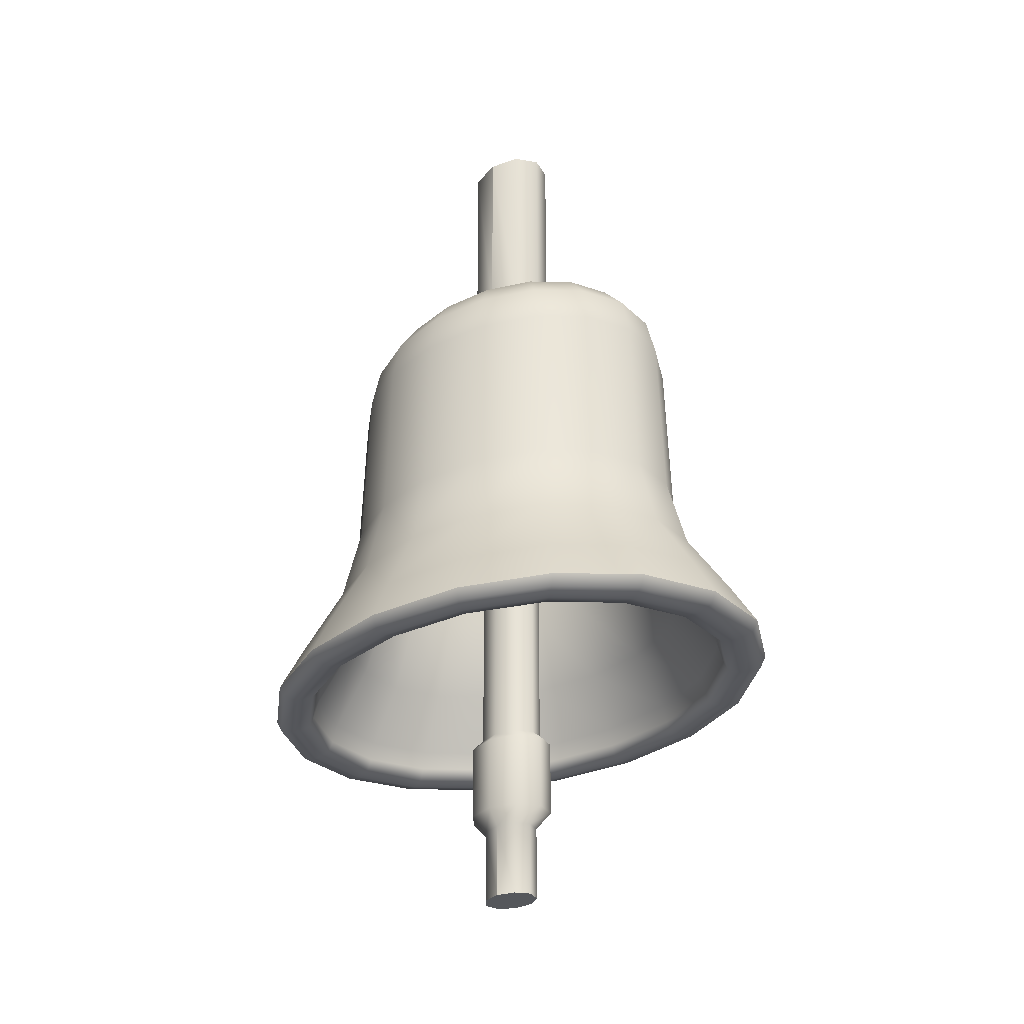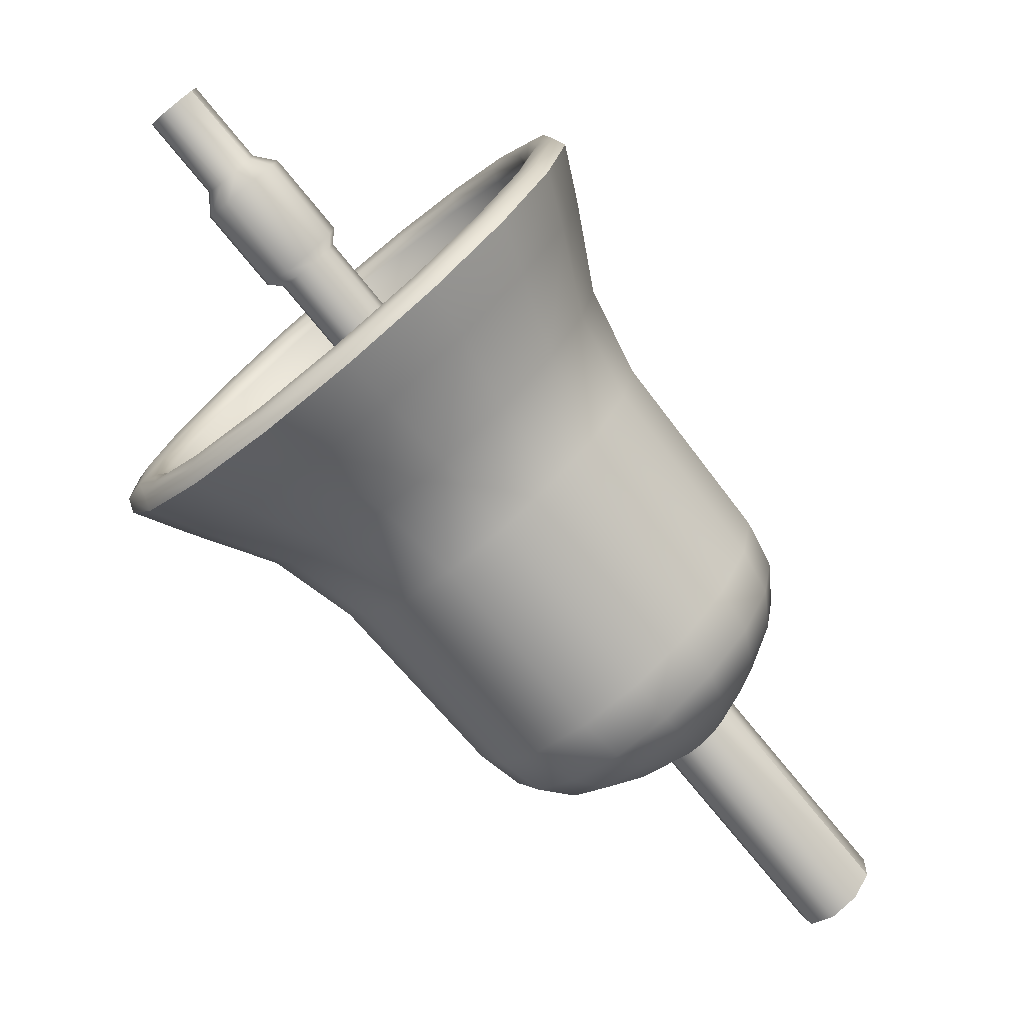
<metadata>
{"format":"obj","ext":"obj","renderer":"f3d","projection":"perspective","resolution":1024,"background":"white","views":[{"elev":-26.4,"azim":153.2,"up":"+Y"},{"elev":-77.9,"azim":39.5,"up":"+Z"}]}
</metadata>
<code>
v  -108 -8.018 115
v  -108 -7.995 115
v  -108 -7.995 115
v  -108 -8.018 115
v  -108 -8.018 115
v  -108 -7.995 115
v  -108 -8.018 115
v  -108 -7.995 115
v  -108 -8.018 115
v  -108 -7.995 115
v  -108 -8.018 115
v  -108 -7.995 115
v  -108 -8.018 115
v  -108 -7.995 115
v  -108 -8.018 115
v  -108 -7.995 115
v  -108 -8.018 115
v  -108 -7.995 115
v  -108 -7.966 115
v  -108 -7.963 115
v  -108 -7.963 115
v  -108 -7.966 115
v  -108 -7.966 115
v  -108 -7.963 115
v  -108 -7.966 115
v  -108 -7.963 115
v  -108 -7.966 115
v  -108 -7.963 115
v  -108 -7.966 115
v  -108 -7.963 115
v  -108 -7.966 115
v  -108 -7.963 115
v  -108 -7.966 115
v  -108 -7.963 115
v  -108 -7.966 115
v  -108 -7.963 115
v  -108 -7.8 115
v  -108 -7.8 115
v  -108 -7.8 115
v  -108 -7.8 115
v  -108 -7.8 115
v  -108 -7.8 115
v  -108 -7.8 115
v  -108 -7.8 115
v  -108 -7.8 115
v  -108 -7.798 115
v  -108 -7.798 115
v  -108 -7.798 115
v  -108 -7.798 115
v  -108 -7.798 115
v  -108 -7.798 115
v  -108 -7.798 115
v  -108 -7.798 115
v  -108 -7.798 115
v  -108 -7.737 115
v  -108 -7.737 115
v  -108 -7.737 115
v  -108 -7.737 115
v  -108 -7.737 115
v  -108 -7.737 115
v  -108 -7.737 115
v  -108 -7.737 115
v  -108 -7.737 115
v  -108 -7.989 115
v  -108 -7.989 115
v  -108 -7.99 115
v  -108 -7.99 115
v  -108 -7.99 115
v  -108 -7.99 115
v  -108 -7.99 115
v  -108 -7.99 115
v  -108 -7.99 115
v  -108 -7.737 115
v  -108 -8.018 115
v  -108 -7.945 115
v  -108 -7.948 115
v  -108 -7.948 115
v  -108 -7.945 115
v  -108 -7.931 115
v  -108 -7.931 115
v  -108 -7.945 115
v  -108 -7.931 115
v  -108 -7.948 115
v  -108 -7.91 115
v  -108 -7.91 115
v  -108 -7.91 115
v  -108 -7.887 115
v  -108 -7.887 115
v  -108 -7.887 115
v  -108 -7.835 115
v  -108 -7.835 115
v  -108 -7.835 115
v  -108 -7.822 115
v  -108 -7.822 115
v  -108 -7.813 115
v  -108 -7.813 115
v  -108 -7.813 115
v  -108 -7.822 115
v  -108 -7.805 115
v  -108 -7.805 115
v  -108 -7.797 115
v  -108 -7.797 115
v  -108 -7.797 115
v  -108 -7.805 115
v  -108 -7.898 115
v  -108 -7.873 115
v  -108 -7.873 115
v  -108 -7.898 115
v  -108 -7.898 115
v  -108 -7.873 115
v  -108 -7.921 115
v  -108 -7.921 115
v  -108 -7.921 115
v  -108 -7.939 115
v  -108 -7.939 115
v  -108 -7.939 115
v  -108 -7.945 115
v  -108 -7.945 115
v  -108 -7.948 115
v  -108 -7.948 115
v  -108 -7.948 115
v  -108 -7.945 115
v  -108 -7.949 115
v  -108 -7.949 115
v  -108 -7.949 115
v  -108 -7.945 115.1
v  -108 -7.931 115.1
v  -108 -7.948 115.1
v  -108 -7.91 115.1
v  -108 -7.887 115.1
v  -108 -7.835 115.1
v  -108 -7.813 115
v  -108 -7.822 115.1
v  -108 -7.797 115
v  -108 -7.805 115
v  -108 -7.898 115.1
v  -108 -7.873 115.1
v  -108 -7.921 115.1
v  -108 -7.939 115.1
v  -108 -7.948 115.1
v  -108 -7.945 115.1
v  -108 -7.949 115.1
v  -108 -7.945 115.1
v  -108 -7.931 115.1
v  -108 -7.948 115.1
v  -108 -7.91 115.1
v  -108 -7.887 115.1
v  -108 -7.835 115.1
v  -108 -7.813 115.1
v  -108 -7.822 115.1
v  -108 -7.797 115
v  -108 -7.805 115
v  -108 -7.898 115.1
v  -108 -7.873 115.1
v  -108 -7.921 115.1
v  -108 -7.939 115.1
v  -108 -7.948 115.1
v  -108 -7.945 115.1
v  -108 -7.949 115.1
v  -108 -7.945 115.1
v  -108 -7.931 115.1
v  -108 -7.948 115.1
v  -108 -7.91 115.1
v  -108 -7.887 115.1
v  -108 -7.835 115.1
v  -108 -7.813 115.1
v  -108 -7.822 115.1
v  -108 -7.797 115
v  -108 -7.805 115.1
v  -108 -7.898 115.1
v  -108 -7.873 115.1
v  -108 -7.921 115.1
v  -108 -7.939 115.1
v  -108 -7.948 115.1
v  -108 -7.945 115.1
v  -108 -7.949 115.1
v  -108 -7.945 115.1
v  -108 -7.931 115.1
v  -108 -7.948 115.1
v  -108 -7.91 115.1
v  -108 -7.887 115.1
v  -108 -7.835 115.1
v  -108 -7.813 115.1
v  -108 -7.822 115.1
v  -108 -7.797 115
v  -108 -7.805 115.1
v  -108 -7.898 115.1
v  -108 -7.873 115.1
v  -108 -7.921 115.1
v  -108 -7.939 115.1
v  -108 -7.948 115.1
v  -108 -7.945 115.1
v  -108 -7.949 115.1
v  -108.1 -7.945 115.1
v  -108.1 -7.931 115.1
v  -108.1 -7.948 115.1
v  -108 -7.91 115.1
v  -108 -7.887 115.1
v  -108 -7.835 115.1
v  -108 -7.813 115.1
v  -108 -7.822 115.1
v  -108 -7.797 115
v  -108 -7.805 115
v  -108 -7.898 115.1
v  -108 -7.873 115.1
v  -108 -7.921 115.1
v  -108.1 -7.939 115.1
v  -108.1 -7.948 115.1
v  -108.1 -7.945 115.1
v  -108.1 -7.949 115.1
v  -108.1 -7.945 115.1
v  -108.1 -7.931 115.1
v  -108.1 -7.948 115.1
v  -108.1 -7.91 115.1
v  -108.1 -7.887 115.1
v  -108.1 -7.835 115.1
v  -108.1 -7.813 115.1
v  -108.1 -7.822 115.1
v  -108 -7.797 115
v  -108 -7.805 115
v  -108.1 -7.898 115.1
v  -108.1 -7.873 115.1
v  -108.1 -7.921 115.1
v  -108.1 -7.939 115.1
v  -108.1 -7.948 115.1
v  -108.1 -7.945 115.1
v  -108.1 -7.949 115.1
v  -108.1 -7.945 115.1
v  -108.1 -7.931 115
v  -108.1 -7.948 115.1
v  -108.1 -7.91 115
v  -108.1 -7.887 115
v  -108.1 -7.835 115
v  -108.1 -7.813 115
v  -108.1 -7.822 115
v  -108 -7.797 115
v  -108 -7.805 115
v  -108.1 -7.898 115
v  -108.1 -7.873 115
v  -108.1 -7.921 115
v  -108.1 -7.939 115
v  -108.1 -7.948 115
v  -108.1 -7.945 115
v  -108.1 -7.949 115
v  -108.1 -7.945 115
v  -108.1 -7.931 115
v  -108.1 -7.948 115
v  -108.1 -7.91 115
v  -108.1 -7.887 115
v  -108.1 -7.835 115
v  -108.1 -7.813 115
v  -108.1 -7.822 115
v  -108 -7.797 115
v  -108.1 -7.805 115
v  -108.1 -7.898 115
v  -108.1 -7.873 115
v  -108.1 -7.921 115
v  -108.1 -7.939 115
v  -108.1 -7.948 115
v  -108.1 -7.945 115
v  -108.1 -7.949 115
v  -108.1 -7.945 115
v  -108.1 -7.931 115
v  -108.1 -7.948 115
v  -108.1 -7.91 115
v  -108.1 -7.887 115
v  -108.1 -7.835 115
v  -108.1 -7.813 115
v  -108.1 -7.822 115
v  -108 -7.797 115
v  -108 -7.805 115
v  -108.1 -7.898 115
v  -108.1 -7.873 115
v  -108.1 -7.921 115
v  -108.1 -7.939 115
v  -108.1 -7.948 115
v  -108.1 -7.945 115
v  -108.1 -7.949 115
v  -108.1 -7.945 115
v  -108.1 -7.931 115
v  -108.1 -7.948 115
v  -108.1 -7.91 115
v  -108.1 -7.887 115
v  -108.1 -7.835 115
v  -108.1 -7.813 115
v  -108.1 -7.822 115
v  -108 -7.797 115
v  -108 -7.805 115
v  -108.1 -7.898 115
v  -108.1 -7.873 115
v  -108.1 -7.921 115
v  -108.1 -7.939 115
v  -108.1 -7.948 115
v  -108.1 -7.945 115
v  -108.1 -7.949 115
v  -108.1 -7.945 114.9
v  -108.1 -7.931 114.9
v  -108.1 -7.948 114.9
v  -108.1 -7.91 114.9
v  -108.1 -7.887 115
v  -108.1 -7.835 115
v  -108 -7.813 115
v  -108.1 -7.822 115
v  -108 -7.797 115
v  -108 -7.805 115
v  -108 -7.898 115
v  -108 -7.873 115
v  -108.1 -7.921 115
v  -108.1 -7.939 114.9
v  -108.1 -7.948 114.9
v  -108.1 -7.945 114.9
v  -108.1 -7.949 114.9
v  -108 -7.945 114.9
v  -108 -7.931 114.9
v  -108 -7.948 114.9
v  -108 -7.91 114.9
v  -108 -7.887 114.9
v  -108 -7.835 114.9
v  -108 -7.813 115
v  -108 -7.822 115
v  -108 -7.797 115
v  -108 -7.805 115
v  -108 -7.898 115
v  -108 -7.873 115
v  -108 -7.921 114.9
v  -108 -7.939 114.9
v  -108 -7.948 114.9
v  -108 -7.945 114.9
v  -108 -7.949 114.9
v  -108 -7.945 114.9
v  -108 -7.931 114.9
v  -108 -7.948 114.9
v  -108 -7.91 114.9
v  -108 -7.887 114.9
v  -108 -7.835 114.9
v  -108 -7.813 115
v  -108 -7.822 115
v  -108 -7.797 115
v  -108 -7.805 115
v  -108 -7.898 115
v  -108 -7.873 115
v  -108 -7.921 114.9
v  -108 -7.939 114.9
v  -108 -7.948 114.9
v  -108 -7.945 114.9
v  -108 -7.949 114.9
v  -108 -7.945 114.9
v  -108 -7.931 114.9
v  -108 -7.948 114.9
v  -108 -7.91 114.9
v  -108 -7.887 115
v  -108 -7.835 115
v  -108 -7.813 115
v  -108 -7.822 115
v  -108 -7.797 115
v  -108 -7.805 115
v  -108 -7.898 115
v  -108 -7.873 115
v  -108 -7.921 115
v  -108 -7.939 114.9
v  -108 -7.948 114.9
v  -108 -7.945 114.9
v  -108 -7.949 114.9
v  -108 -7.945 114.9
v  -108 -7.931 115
v  -108 -7.948 114.9
v  -108 -7.91 115
v  -108 -7.887 115
v  -108 -7.835 115
v  -108 -7.813 115
v  -108 -7.822 115
v  -108 -7.797 115
v  -108 -7.805 115
v  -108 -7.898 115
v  -108 -7.873 115
v  -108 -7.921 115
v  -108 -7.939 115
v  -108 -7.948 115
v  -108 -7.945 115
v  -108 -7.949 115
v  -108 -7.873 115
o Campana
g Campana
f 1 2 3
f 3 4 1
f 2 1 5
f 5 6 2
f 6 5 7
f 7 8 6
f 8 7 9
f 9 10 8
f 10 9 11
f 11 12 10
f 12 11 13
f 13 14 12
f 14 13 15
f 15 16 14
f 16 15 17
f 17 18 16
f 18 17 4
f 4 3 18
f 19 20 21
f 21 22 19
f 20 19 23
f 23 24 20
f 24 23 25
f 25 26 24
f 26 25 27
f 27 28 26
f 28 27 29
f 29 30 28
f 30 29 31
f 31 32 30
f 32 31 33
f 33 34 32
f 34 33 35
f 35 36 34
f 36 35 22
f 22 21 36
f 21 20 37
f 37 38 21
f 37 20 24
f 24 39 37
f 39 24 26
f 26 40 39
f 40 26 28
f 28 41 40
f 41 28 30
f 30 42 41
f 42 30 32
f 32 43 42
f 43 32 34
f 34 44 43
f 44 34 36
f 36 45 44
f 45 36 21
f 21 38 45
f 38 37 46
f 46 47 38
f 46 37 39
f 39 48 46
f 48 39 40
f 40 49 48
f 49 40 41
f 41 50 49
f 50 41 42
f 42 51 50
f 51 42 43
f 43 52 51
f 52 43 44
f 44 53 52
f 53 44 45
f 45 54 53
f 54 45 38
f 38 47 54
f 47 46 55
f 55 56 47
f 55 46 48
f 48 57 55
f 57 48 49
f 49 58 57
f 58 49 50
f 50 59 58
f 59 50 51
f 51 60 59
f 60 51 52
f 52 61 60
f 61 52 53
f 53 62 61
f 62 53 54
f 54 63 62
f 63 54 47
f 47 56 63
f 64 19 22
f 22 65 64
f 23 19 64
f 64 66 23
f 25 23 66
f 66 67 25
f 27 25 67
f 67 68 27
f 29 27 68
f 68 69 29
f 31 29 69
f 69 70 31
f 33 31 70
f 70 71 33
f 35 33 71
f 71 72 35
f 22 35 72
f 72 65 22
f 3 2 64
f 64 65 3
f 66 64 2
f 2 6 66
f 67 66 6
f 6 8 67
f 68 67 8
f 8 10 68
f 69 68 10
f 10 12 69
f 70 69 12
f 12 14 70
f 71 70 14
f 14 16 71
f 72 71 16
f 16 18 72
f 65 72 18
f 18 3 65
f 56 55 73
f 73 55 57
f 73 57 58
f 73 58 59
f 73 59 60
f 73 60 61
f 73 61 62
f 73 62 63
f 73 63 56
f 74 1 4
f 5 1 74
f 7 5 74
f 9 7 74
f 11 9 74
f 13 11 74
f 15 13 74
f 17 15 74
f 4 17 74
f 75 76 77
f 77 78 75
f 79 75 78
f 78 80 79
f 81 75 79
f 79 82 81
f 76 75 81
f 81 83 76
f 84 79 80
f 80 85 84
f 82 79 84
f 84 86 82
f 87 84 85
f 85 88 87
f 86 84 87
f 87 89 86
f 90 87 88
f 88 91 90
f 89 87 90
f 90 92 89
f 93 90 91
f 91 94 93
f 95 93 94
f 94 96 95
f 93 95 97
f 97 98 93
f 90 93 98
f 98 92 90
f 99 95 96
f 96 100 99
f 101 102 99
f 99 100 101
f 99 102 103
f 103 104 99
f 95 99 104
f 104 97 95
f 105 106 107
f 107 108 105
f 106 105 109
f 109 110 106
f 111 105 108
f 108 112 111
f 105 111 113
f 113 109 105
f 114 111 112
f 112 115 114
f 111 114 116
f 116 113 111
f 117 114 115
f 115 118 117
f 119 117 118
f 118 120 119
f 117 119 121
f 121 122 117
f 114 117 122
f 122 116 114
f 123 119 120
f 120 124 123
f 76 123 124
f 124 77 76
f 123 76 83
f 83 125 123
f 119 123 125
f 125 121 119
f 126 81 82
f 82 127 126
f 83 81 126
f 126 128 83
f 127 82 86
f 86 129 127
f 129 86 89
f 89 130 129
f 130 89 92
f 92 131 130
f 98 97 132
f 132 133 98
f 92 98 133
f 133 131 92
f 104 103 134
f 134 135 104
f 97 104 135
f 135 132 97
f 110 109 136
f 136 137 110
f 109 113 138
f 138 136 109
f 113 116 139
f 139 138 113
f 122 121 140
f 140 141 122
f 116 122 141
f 141 139 116
f 125 83 128
f 128 142 125
f 121 125 142
f 142 140 121
f 143 126 127
f 127 144 143
f 128 126 143
f 143 145 128
f 144 127 129
f 129 146 144
f 146 129 130
f 130 147 146
f 147 130 131
f 131 148 147
f 133 132 149
f 149 150 133
f 131 133 150
f 150 148 131
f 135 134 151
f 151 152 135
f 132 135 152
f 152 149 132
f 137 136 153
f 153 154 137
f 136 138 155
f 155 153 136
f 138 139 156
f 156 155 138
f 141 140 157
f 157 158 141
f 139 141 158
f 158 156 139
f 142 128 145
f 145 159 142
f 140 142 159
f 159 157 140
f 160 143 144
f 144 161 160
f 145 143 160
f 160 162 145
f 161 144 146
f 146 163 161
f 163 146 147
f 147 164 163
f 164 147 148
f 148 165 164
f 150 149 166
f 166 167 150
f 148 150 167
f 167 165 148
f 152 151 168
f 168 169 152
f 149 152 169
f 169 166 149
f 154 153 170
f 170 171 154
f 153 155 172
f 172 170 153
f 155 156 173
f 173 172 155
f 158 157 174
f 174 175 158
f 156 158 175
f 175 173 156
f 159 145 162
f 162 176 159
f 157 159 176
f 176 174 157
f 177 160 161
f 161 178 177
f 162 160 177
f 177 179 162
f 178 161 163
f 163 180 178
f 180 163 164
f 164 181 180
f 181 164 165
f 165 182 181
f 167 166 183
f 183 184 167
f 165 167 184
f 184 182 165
f 169 168 185
f 185 186 169
f 166 169 186
f 186 183 166
f 171 170 187
f 187 188 171
f 170 172 189
f 189 187 170
f 172 173 190
f 190 189 172
f 175 174 191
f 191 192 175
f 173 175 192
f 192 190 173
f 176 162 179
f 179 193 176
f 174 176 193
f 193 191 174
f 194 177 178
f 178 195 194
f 179 177 194
f 194 196 179
f 195 178 180
f 180 197 195
f 197 180 181
f 181 198 197
f 198 181 182
f 182 199 198
f 184 183 200
f 200 201 184
f 182 184 201
f 201 199 182
f 186 185 202
f 202 203 186
f 183 186 203
f 203 200 183
f 188 187 204
f 204 205 188
f 187 189 206
f 206 204 187
f 189 190 207
f 207 206 189
f 192 191 208
f 208 209 192
f 190 192 209
f 209 207 190
f 193 179 196
f 196 210 193
f 191 193 210
f 210 208 191
f 211 194 195
f 195 212 211
f 196 194 211
f 211 213 196
f 212 195 197
f 197 214 212
f 214 197 198
f 198 215 214
f 215 198 199
f 199 216 215
f 201 200 217
f 217 218 201
f 199 201 218
f 218 216 199
f 203 202 219
f 219 220 203
f 200 203 220
f 220 217 200
f 205 204 221
f 221 222 205
f 204 206 223
f 223 221 204
f 206 207 224
f 224 223 206
f 209 208 225
f 225 226 209
f 207 209 226
f 226 224 207
f 210 196 213
f 213 227 210
f 208 210 227
f 227 225 208
f 228 211 212
f 212 229 228
f 213 211 228
f 228 230 213
f 229 212 214
f 214 231 229
f 231 214 215
f 215 232 231
f 232 215 216
f 216 233 232
f 218 217 234
f 234 235 218
f 216 218 235
f 235 233 216
f 220 219 236
f 236 237 220
f 217 220 237
f 237 234 217
f 222 221 238
f 238 239 222
f 221 223 240
f 240 238 221
f 223 224 241
f 241 240 223
f 226 225 242
f 242 243 226
f 224 226 243
f 243 241 224
f 227 213 230
f 230 244 227
f 225 227 244
f 244 242 225
f 245 228 229
f 229 246 245
f 230 228 245
f 245 247 230
f 246 229 231
f 231 248 246
f 248 231 232
f 232 249 248
f 249 232 233
f 233 250 249
f 235 234 251
f 251 252 235
f 233 235 252
f 252 250 233
f 237 236 253
f 253 254 237
f 234 237 254
f 254 251 234
f 239 238 255
f 255 256 239
f 238 240 257
f 257 255 238
f 240 241 258
f 258 257 240
f 243 242 259
f 259 260 243
f 241 243 260
f 260 258 241
f 244 230 247
f 247 261 244
f 242 244 261
f 261 259 242
f 262 245 246
f 246 263 262
f 247 245 262
f 262 264 247
f 263 246 248
f 248 265 263
f 265 248 249
f 249 266 265
f 266 249 250
f 250 267 266
f 252 251 268
f 268 269 252
f 250 252 269
f 269 267 250
f 254 253 270
f 270 271 254
f 251 254 271
f 271 268 251
f 256 255 272
f 272 273 256
f 255 257 274
f 274 272 255
f 257 258 275
f 275 274 257
f 260 259 276
f 276 277 260
f 258 260 277
f 277 275 258
f 261 247 264
f 264 278 261
f 259 261 278
f 278 276 259
f 279 262 263
f 263 280 279
f 264 262 279
f 279 281 264
f 280 263 265
f 265 282 280
f 282 265 266
f 266 283 282
f 283 266 267
f 267 284 283
f 269 268 285
f 285 286 269
f 267 269 286
f 286 284 267
f 271 270 287
f 287 288 271
f 268 271 288
f 288 285 268
f 273 272 289
f 289 290 273
f 272 274 291
f 291 289 272
f 274 275 292
f 292 291 274
f 277 276 293
f 293 294 277
f 275 277 294
f 294 292 275
f 278 264 281
f 281 295 278
f 276 278 295
f 295 293 276
f 296 279 280
f 280 297 296
f 281 279 296
f 296 298 281
f 297 280 282
f 282 299 297
f 299 282 283
f 283 300 299
f 300 283 284
f 284 301 300
f 286 285 302
f 302 303 286
f 284 286 303
f 303 301 284
f 288 287 304
f 304 305 288
f 285 288 305
f 305 302 285
f 290 289 306
f 306 307 290
f 289 291 308
f 308 306 289
f 291 292 309
f 309 308 291
f 294 293 310
f 310 311 294
f 292 294 311
f 311 309 292
f 295 281 298
f 298 312 295
f 293 295 312
f 312 310 293
f 313 296 297
f 297 314 313
f 298 296 313
f 313 315 298
f 314 297 299
f 299 316 314
f 316 299 300
f 300 317 316
f 317 300 301
f 301 318 317
f 303 302 319
f 319 320 303
f 301 303 320
f 320 318 301
f 305 304 321
f 321 322 305
f 302 305 322
f 322 319 302
f 307 306 323
f 323 324 307
f 306 308 325
f 325 323 306
f 308 309 326
f 326 325 308
f 311 310 327
f 327 328 311
f 309 311 328
f 328 326 309
f 312 298 315
f 315 329 312
f 310 312 329
f 329 327 310
f 330 313 314
f 314 331 330
f 315 313 330
f 330 332 315
f 331 314 316
f 316 333 331
f 333 316 317
f 317 334 333
f 334 317 318
f 318 335 334
f 320 319 336
f 336 337 320
f 318 320 337
f 337 335 318
f 322 321 338
f 338 339 322
f 319 322 339
f 339 336 319
f 324 323 340
f 340 341 324
f 323 325 342
f 342 340 323
f 325 326 343
f 343 342 325
f 328 327 344
f 344 345 328
f 326 328 345
f 345 343 326
f 329 315 332
f 332 346 329
f 327 329 346
f 346 344 327
f 347 330 331
f 331 348 347
f 332 330 347
f 347 349 332
f 348 331 333
f 333 350 348
f 350 333 334
f 334 351 350
f 351 334 335
f 335 352 351
f 337 336 353
f 353 354 337
f 335 337 354
f 354 352 335
f 339 338 355
f 355 356 339
f 336 339 356
f 356 353 336
f 341 340 357
f 357 358 341
f 340 342 359
f 359 357 340
f 342 343 360
f 360 359 342
f 345 344 361
f 361 362 345
f 343 345 362
f 362 360 343
f 346 332 349
f 349 363 346
f 344 346 363
f 363 361 344
f 364 347 348
f 348 365 364
f 349 347 364
f 364 366 349
f 365 348 350
f 350 367 365
f 367 350 351
f 351 368 367
f 368 351 352
f 352 369 368
f 354 353 370
f 370 371 354
f 352 354 371
f 371 369 352
f 356 355 372
f 372 373 356
f 353 356 373
f 373 370 353
f 358 357 374
f 374 375 358
f 357 359 376
f 376 374 357
f 359 360 377
f 377 376 359
f 362 361 378
f 378 379 362
f 360 362 379
f 379 377 360
f 363 349 366
f 366 380 363
f 361 363 380
f 380 378 361
f 78 364 365
f 365 80 78
f 366 364 78
f 78 77 366
f 80 365 367
f 367 85 80
f 85 367 368
f 368 88 85
f 88 368 369
f 369 91 88
f 371 370 96
f 96 94 371
f 369 371 94
f 94 91 369
f 373 372 101
f 101 100 373
f 370 373 100
f 100 96 370
f 375 374 108
f 108 107 375
f 374 376 112
f 112 108 374
f 376 377 115
f 115 112 376
f 379 378 120
f 120 118 379
f 377 379 118
f 118 115 377
f 380 366 77
f 77 124 380
f 378 380 124
f 124 120 378
f 381 106 110
f 381 110 137
f 381 137 154
f 381 154 171
f 381 171 188
f 381 188 205
f 381 205 222
f 381 222 239
f 381 239 256
f 381 256 273
f 381 273 290
f 381 290 307
f 381 307 324
f 381 324 341
f 381 341 358
f 381 358 375
f 381 375 107
f 381 107 106

</code>
